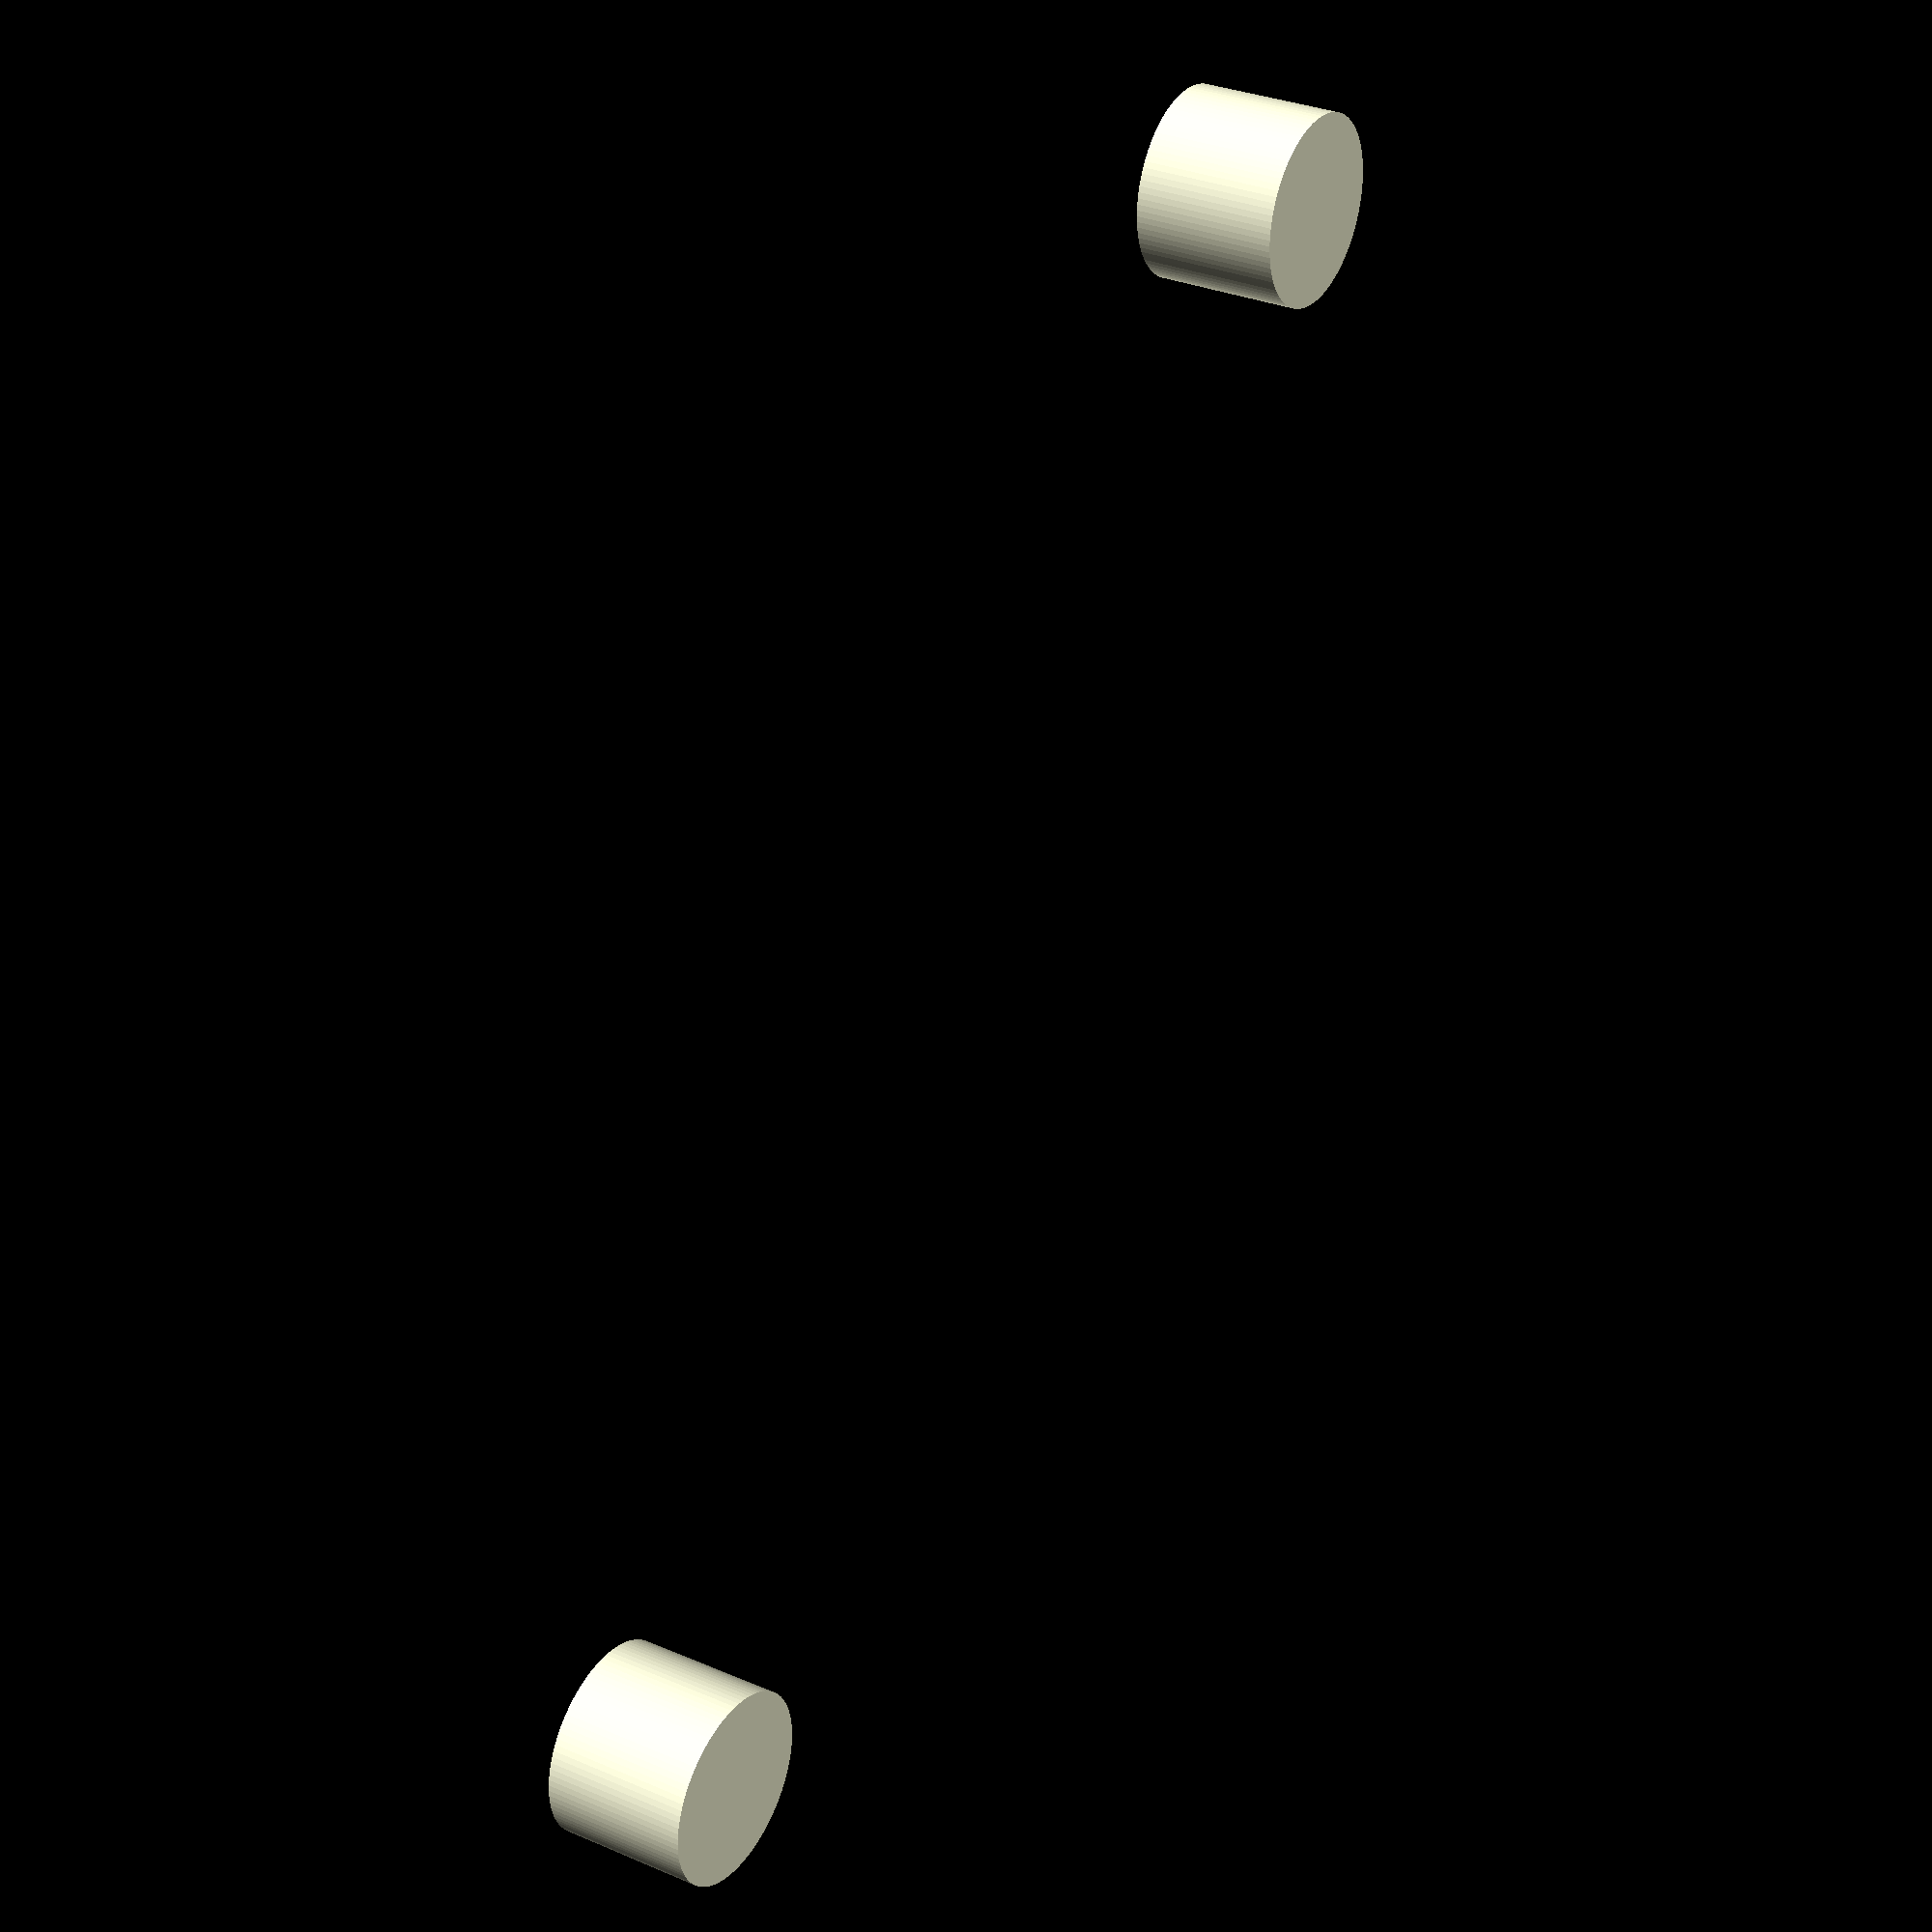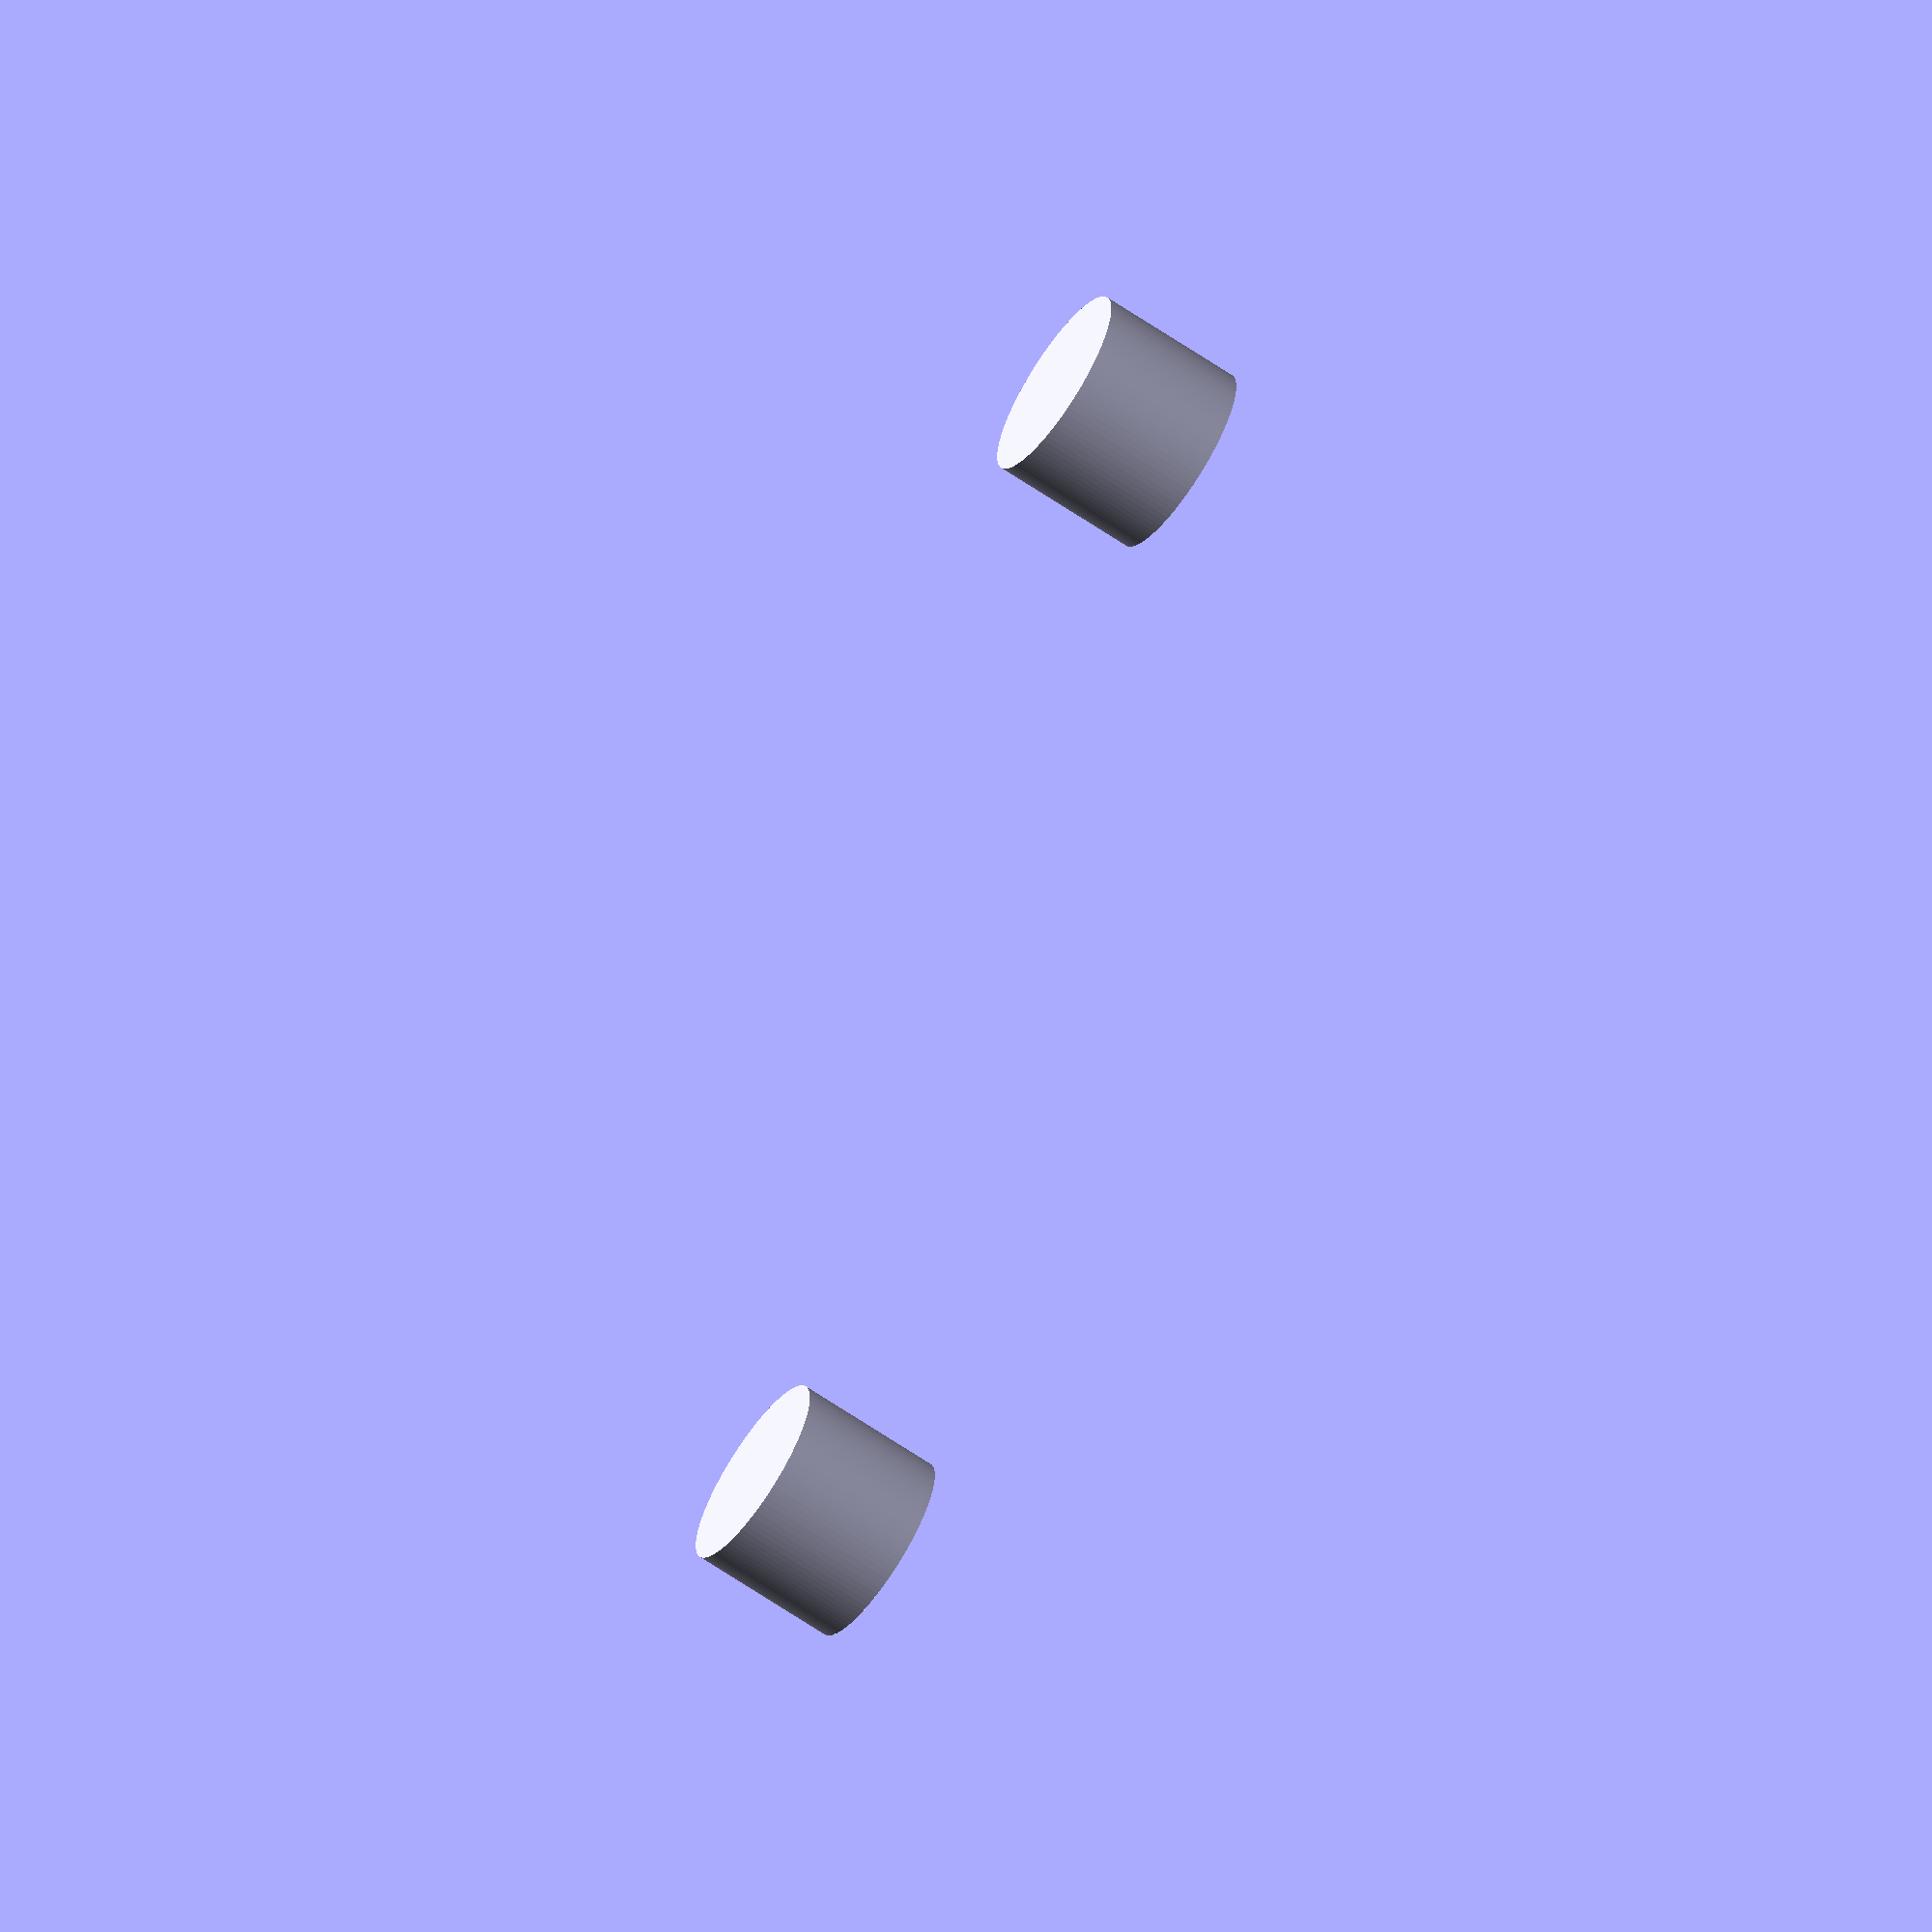
<openscad>
$fn = 100;
translate(v = [10, 0, 0])
{
  union()
  {
    translate(v = [0, 16.714285714285715, 0])
    {
      cylinder(h = 3.03, r = 2, center = true);
    }
    translate(v = [0, -16.714285714285715, 0])
    {
      cylinder(h = 3.03, r = 2, center = true);
    }
  }
}

</openscad>
<views>
elev=148.9 azim=318.5 roll=58.6 proj=p view=wireframe
elev=244.0 azim=198.4 roll=124.7 proj=o view=wireframe
</views>
